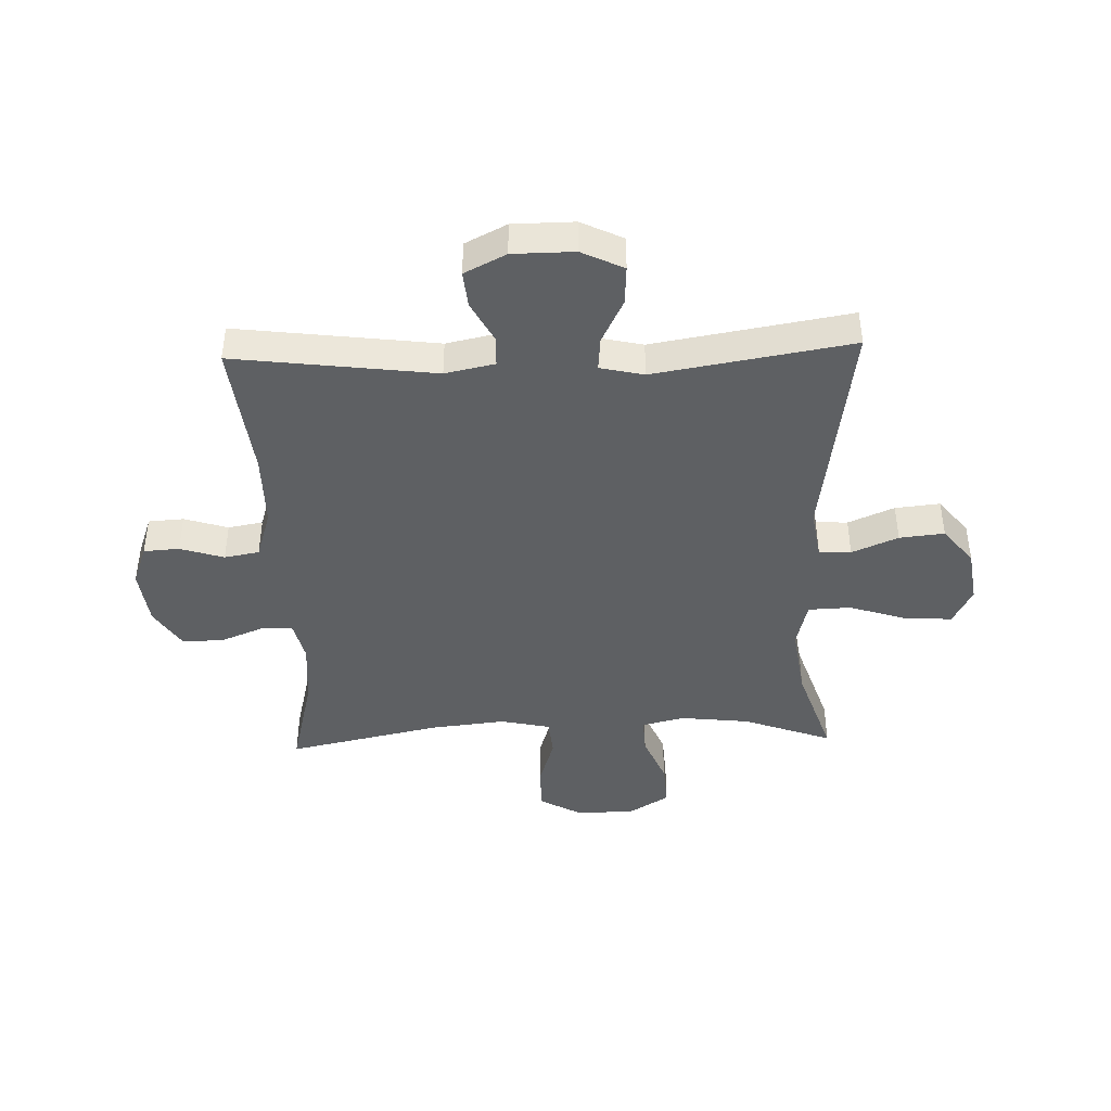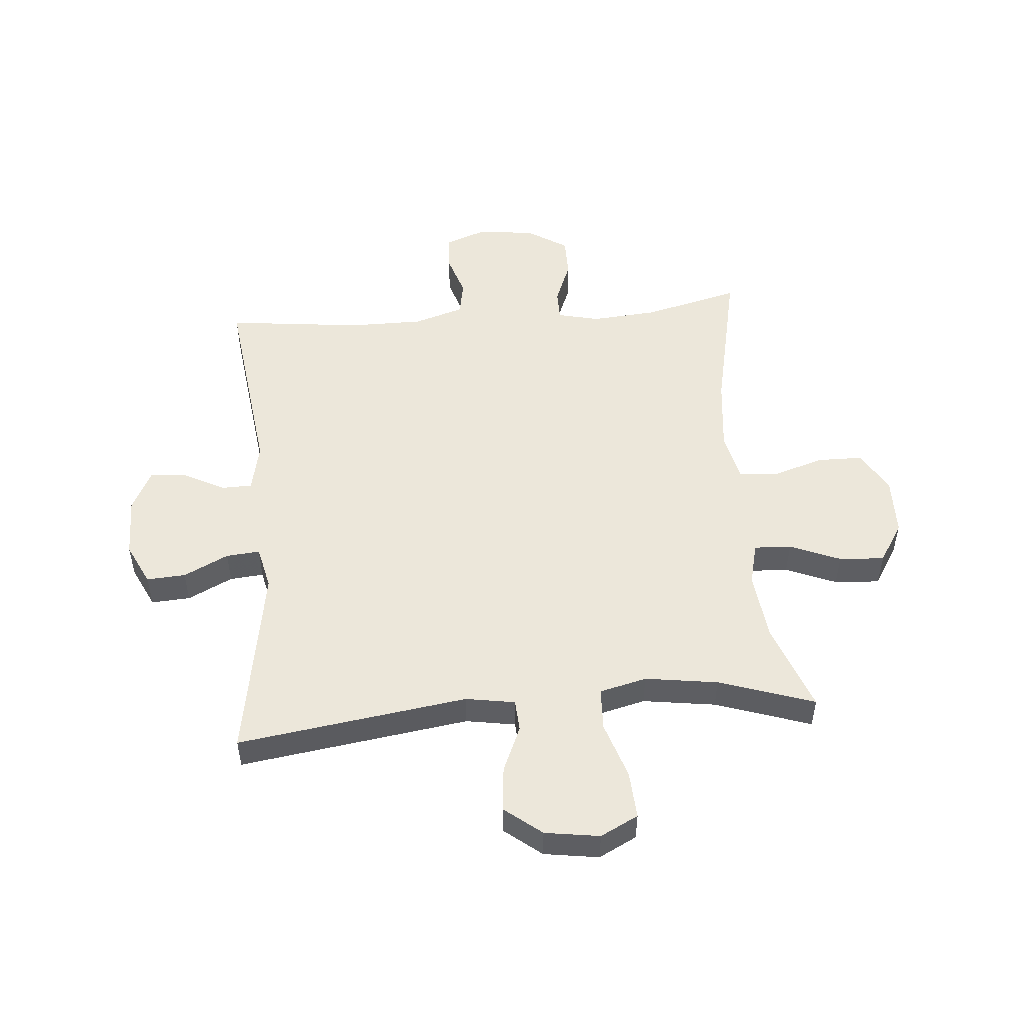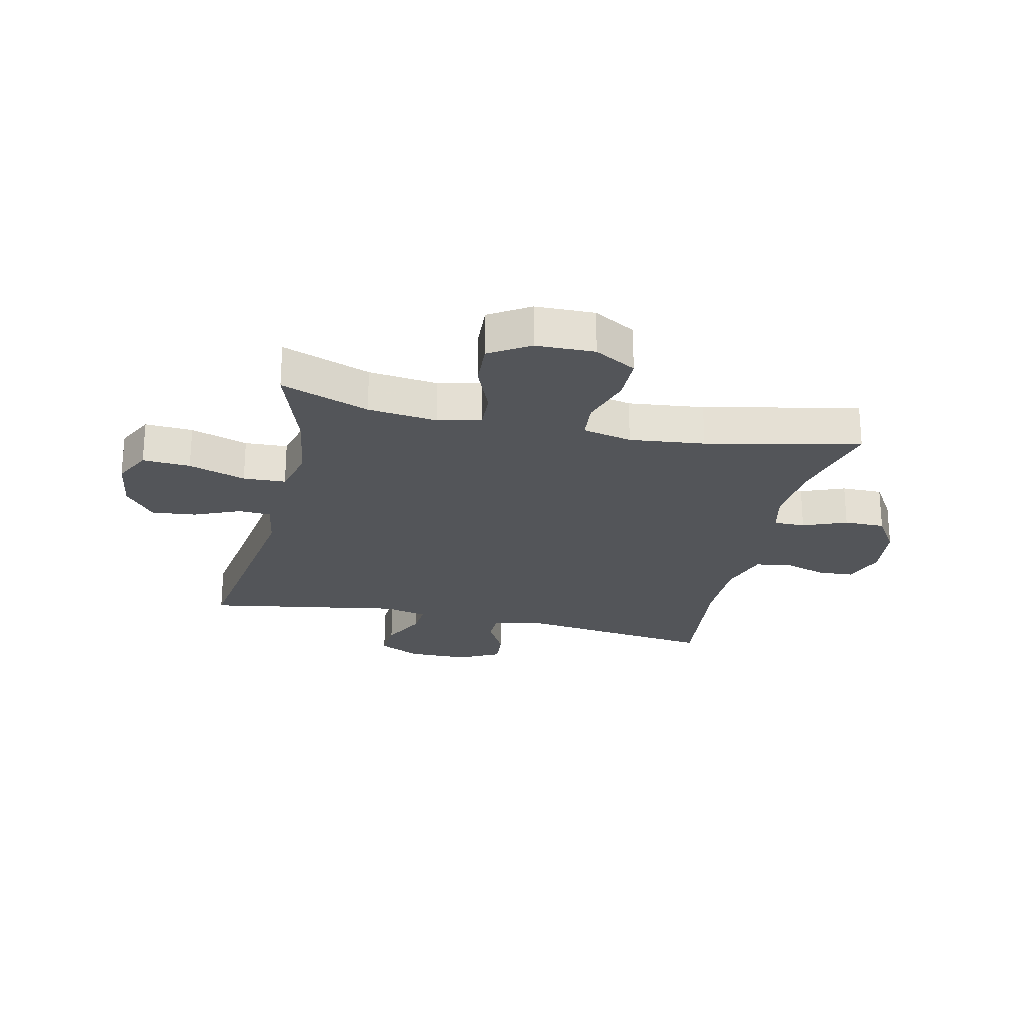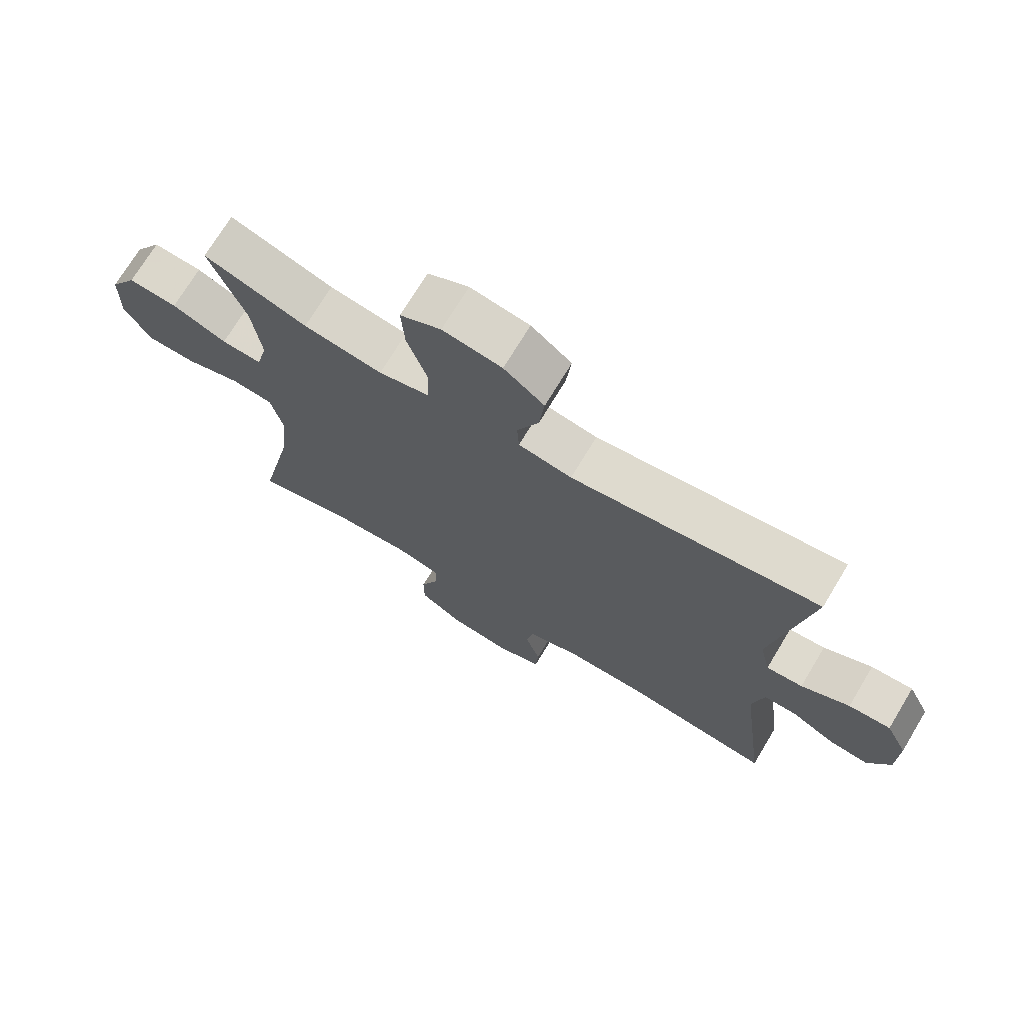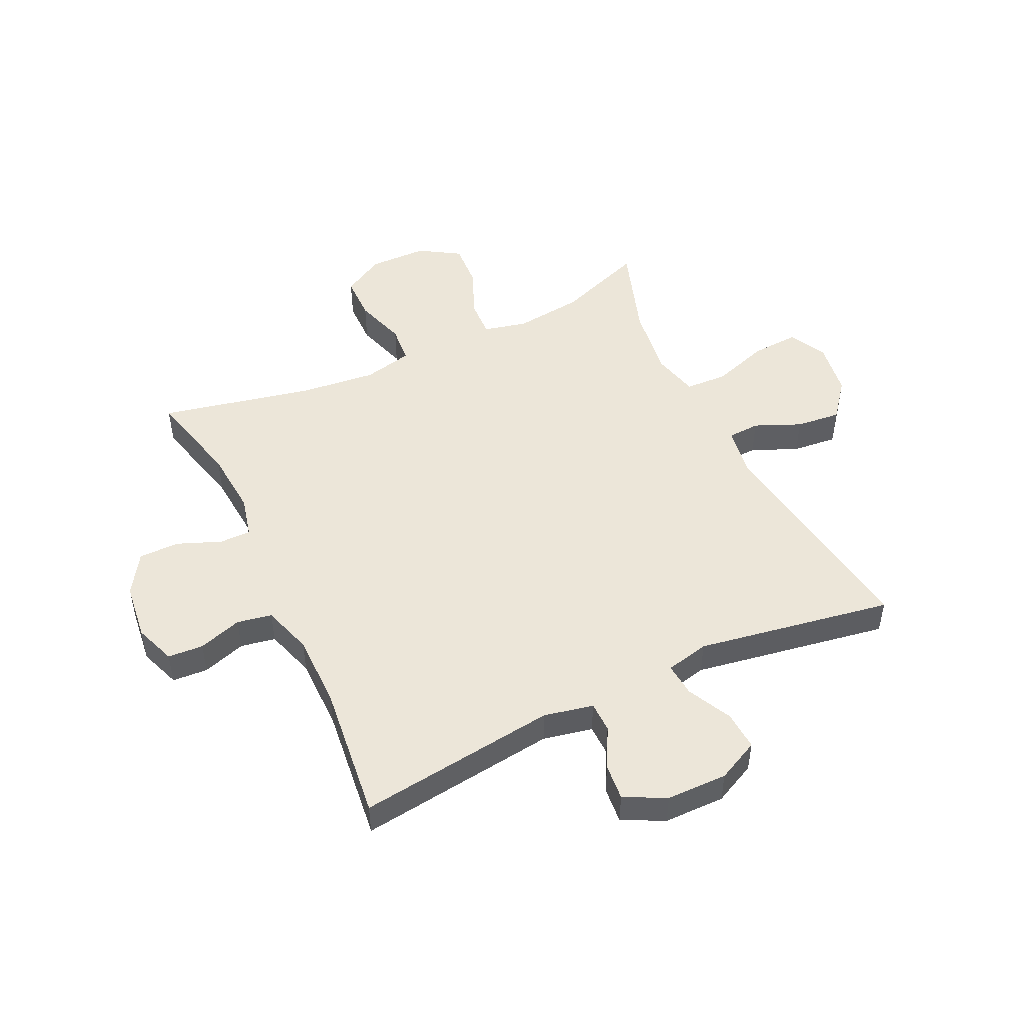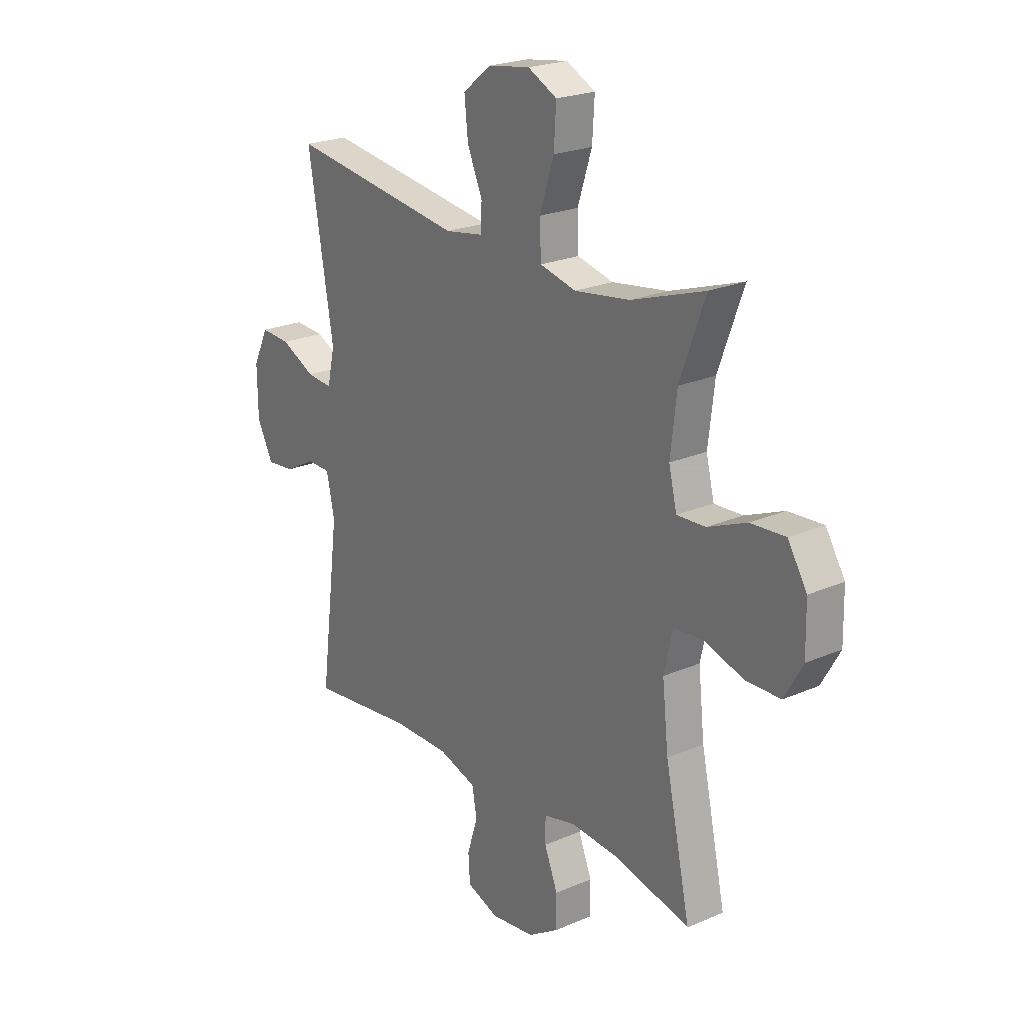
<metadata>
{"format":"obj","ext":"obj","renderer":"f3d","projection":"perspective","resolution":1024,"background":"white","views":[{"elev":-42.4,"azim":-88.1,"up":"+Y"},{"elev":51.0,"azim":-4.8,"up":"+Y"},{"elev":-24.0,"azim":77.3,"up":"+Y"},{"elev":72.1,"azim":-148.9,"up":"+Z"},{"elev":49.0,"azim":-115.4,"up":"+Y"},{"elev":22.6,"azim":53.2,"up":"+Z"}]}
</metadata>
<code>
v -0.5 0.07 0.5
v -0.105 0.07 0.443
v -0.02 0.07 0.457
v -0.017 0.07 0.512
v -0.051 0.07 0.591
v -0.059 0.07 0.668
v 0.005 0.07 0.719
v 0.099 0.07 0.733
v 0.164 0.07 0.7
v 0.159 0.07 0.618
v 0.127 0.07 0.52
v 0.13 0.07 0.447
v 0.211 0.07 0.427
v 0.336 0.07 0.445
v 0.5 0.07 0.5
v 0.444 0.07 0.348
v 0.43 0.07 0.229
v 0.448 0.07 0.155
v 0.512 0.07 0.158
v 0.599 0.07 0.194
v 0.677 0.07 0.199
v 0.72 0.07 0.13
v 0.722 0.07 0.029
v 0.681 0.07 -0.043
v 0.603 0.07 -0.044
v 0.514 0.07 -0.016
v 0.448 0.07 -0.022
v 0.429 0.07 -0.107
v 0.443 0.07 -0.236
v 0.5 0.07 -0.5
v 0.334 0.07 -0.459
v 0.221 0.07 -0.45
v 0.149 0.07 -0.467
v 0.149 0.07 -0.521
v 0.179 0.07 -0.596
v 0.179 0.07 -0.666
v 0.11 0.07 -0.71
v 0.011 0.07 -0.722
v -0.06 0.07 -0.696
v -0.064 0.07 -0.635
v -0.04 0.07 -0.56
v -0.051 0.07 -0.5
v -0.137 0.07 -0.473
v -0.264 0.07 -0.473
v -0.5 0.07 -0.5
v -0.456 0.07 -0.156
v -0.474 0.07 -0.071
v -0.527 0.07 -0.07
v -0.597 0.07 -0.107
v -0.66 0.07 -0.113
v -0.696 0.07 -0.042
v -0.697 0.07 0.063
v -0.662 0.07 0.135
v -0.595 0.07 0.131
v -0.518 0.07 0.093
v -0.46 0.07 0.088
v -0.443 0.07 0.163
v -0.5 0 0.5
v -0.105 0 0.443
v -0.02 0 0.457
v -0.017 0 0.512
v -0.051 0 0.591
v -0.059 0 0.668
v 0.005 0 0.719
v 0.099 0 0.733
v 0.164 0 0.7
v 0.159 0 0.618
v 0.127 0 0.52
v 0.13 0 0.447
v 0.211 0 0.427
v 0.336 0 0.445
v 0.5 0 0.5
v 0.444 0 0.348
v 0.43 0 0.229
v 0.448 0 0.155
v 0.512 0 0.158
v 0.599 0 0.194
v 0.677 0 0.199
v 0.72 0 0.13
v 0.722 0 0.029
v 0.681 0 -0.043
v 0.603 0 -0.044
v 0.514 0 -0.016
v 0.448 0 -0.022
v 0.429 0 -0.107
v 0.443 0 -0.236
v 0.5 0 -0.5
v 0.334 0 -0.459
v 0.221 0 -0.45
v 0.149 0 -0.467
v 0.149 0 -0.521
v 0.179 0 -0.596
v 0.179 0 -0.666
v 0.11 0 -0.71
v 0.011 0 -0.722
v -0.06 0 -0.696
v -0.064 0 -0.635
v -0.04 0 -0.56
v -0.051 0 -0.5
v -0.137 0 -0.473
v -0.264 0 -0.473
v -0.5 0 -0.5
v -0.456 0 -0.156
v -0.474 0 -0.071
v -0.527 0 -0.07
v -0.597 0 -0.107
v -0.66 0 -0.113
v -0.696 0 -0.042
v -0.697 0 0.063
v -0.662 0 0.135
v -0.595 0 0.131
v -0.518 0 0.093
v -0.46 0 0.088
v -0.443 0 0.163
f 52 53 54 55
f 52 55 56
f 51 52 56
f 48 49 50 51
f 47 48 51 56
f 46 47 56 57
f 44 45 46
f 43 44 46 57
f 38 39 40 41
f 38 41 42
f 37 38 42
f 34 35 36 37
f 33 34 37 42
f 32 33 42 43
f 29 30 31
f 28 29 31 32
f 27 28 32 43
f 23 24 25 26
f 23 26 27
f 22 23 27
f 19 20 21 22
f 18 19 22 27
f 17 18 27 43
f 14 15 16
f 13 14 16 17
f 12 13 17 43
f 8 9 10 11
f 4 5 6 7
f 3 4 7 8
f 43 57 1 2
f 12 43 2 3
f 3 8 11 12
f 112 111 110 109
f 113 112 109
f 113 109 108
f 108 107 106 105
f 113 108 105 104
f 114 113 104 103
f 103 102 101
f 114 103 101 100
f 98 97 96 95
f 99 98 95
f 99 95 94
f 94 93 92 91
f 99 94 91 90
f 100 99 90 89
f 88 87 86
f 89 88 86 85
f 100 89 85 84
f 83 82 81 80
f 84 83 80
f 84 80 79
f 79 78 77 76
f 84 79 76 75
f 100 84 75 74
f 73 72 71
f 74 73 71 70
f 100 74 70 69
f 68 67 66 65
f 64 63 62 61
f 65 64 61 60
f 59 58 114 100
f 60 59 100 69
f 69 68 65 60
f 1 58 59 2
f 2 59 60 3
f 3 60 61 4
f 4 61 62 5
f 5 62 63 6
f 6 63 64 7
f 7 64 65 8
f 8 65 66 9
f 9 66 67 10
f 10 67 68 11
f 11 68 69 12
f 12 69 70 13
f 13 70 71 14
f 14 71 72 15
f 15 72 73 16
f 16 73 74 17
f 17 74 75 18
f 18 75 76 19
f 19 76 77 20
f 20 77 78 21
f 21 78 79 22
f 22 79 80 23
f 23 80 81 24
f 24 81 82 25
f 25 82 83 26
f 26 83 84 27
f 27 84 85 28
f 28 85 86 29
f 29 86 87 30
f 30 87 88 31
f 31 88 89 32
f 32 89 90 33
f 33 90 91 34
f 34 91 92 35
f 35 92 93 36
f 36 93 94 37
f 37 94 95 38
f 38 95 96 39
f 39 96 97 40
f 40 97 98 41
f 41 98 99 42
f 42 99 100 43
f 43 100 101 44
f 44 101 102 45
f 45 102 103 46
f 46 103 104 47
f 47 104 105 48
f 48 105 106 49
f 49 106 107 50
f 50 107 108 51
f 51 108 109 52
f 52 109 110 53
f 53 110 111 54
f 54 111 112 55
f 55 112 113 56
f 56 113 114 57
f 57 114 58 1

</code>
